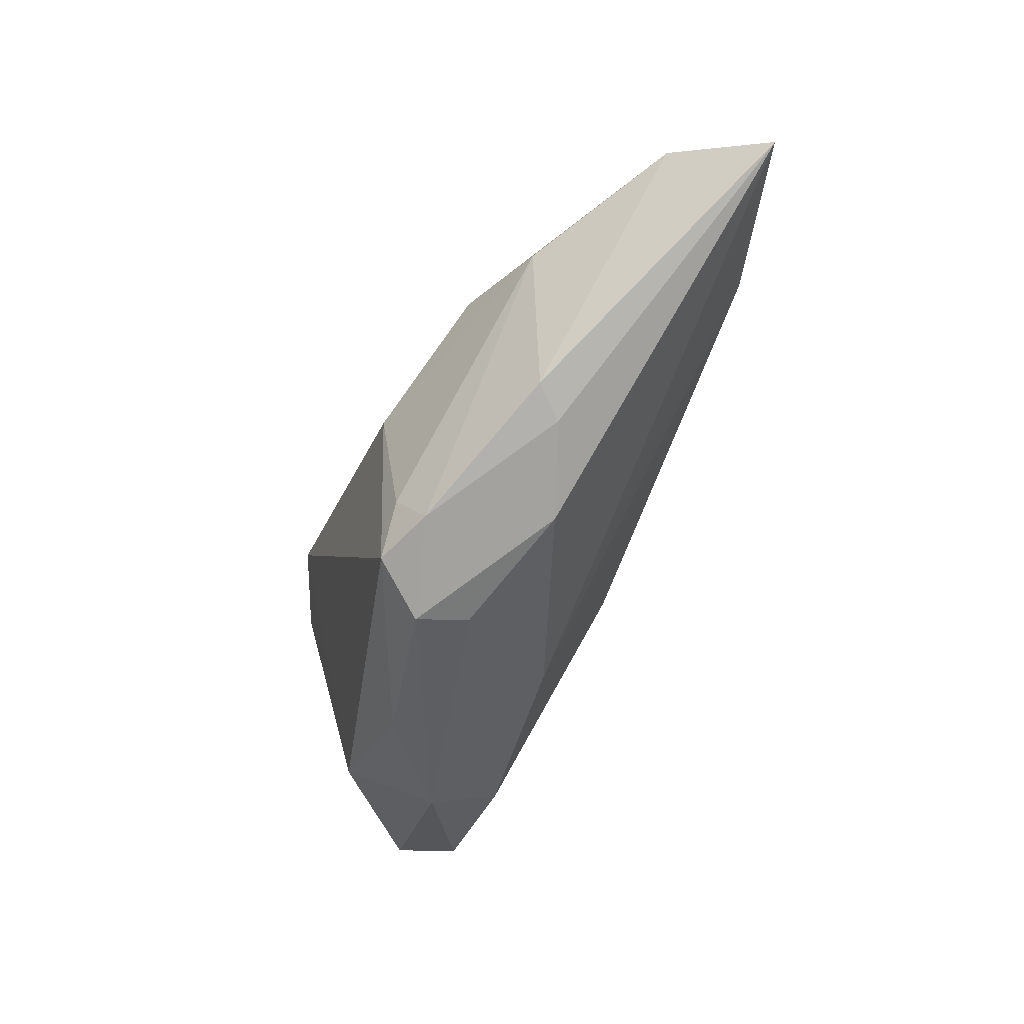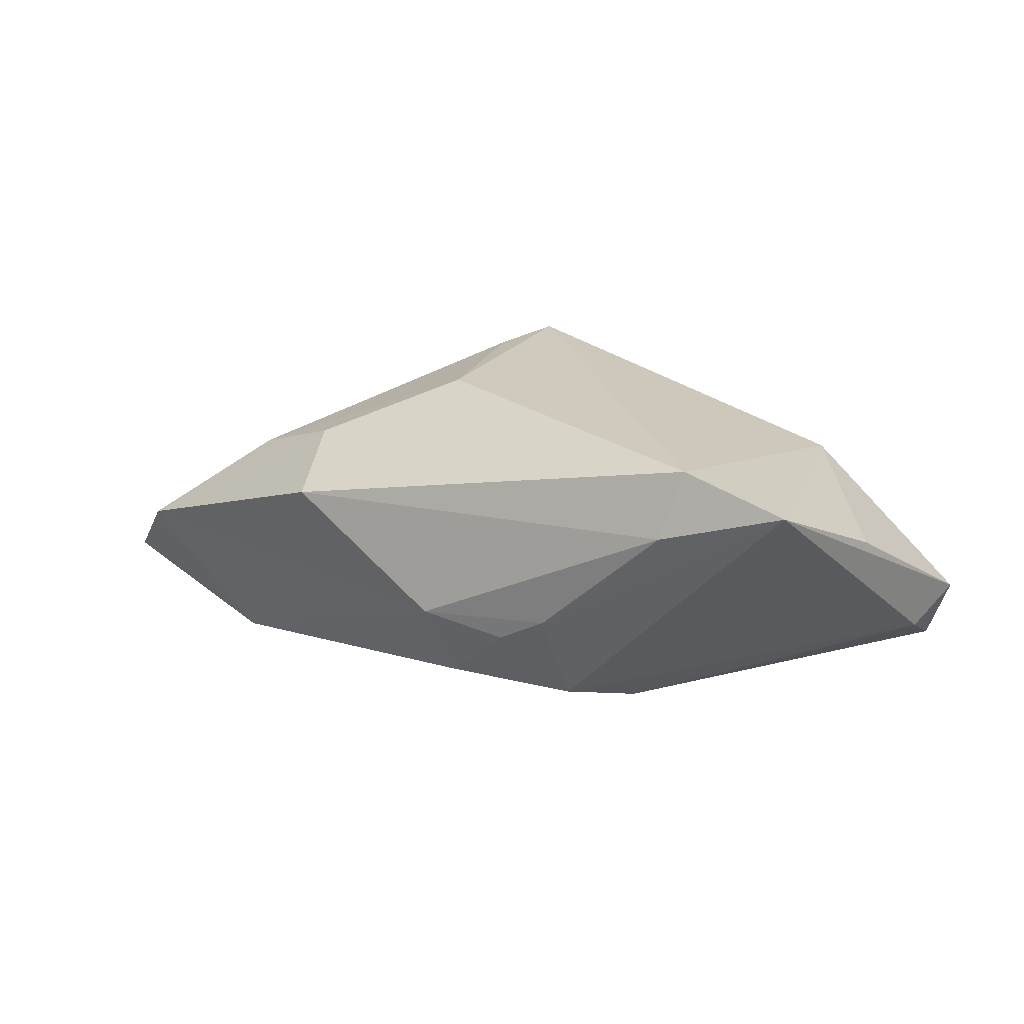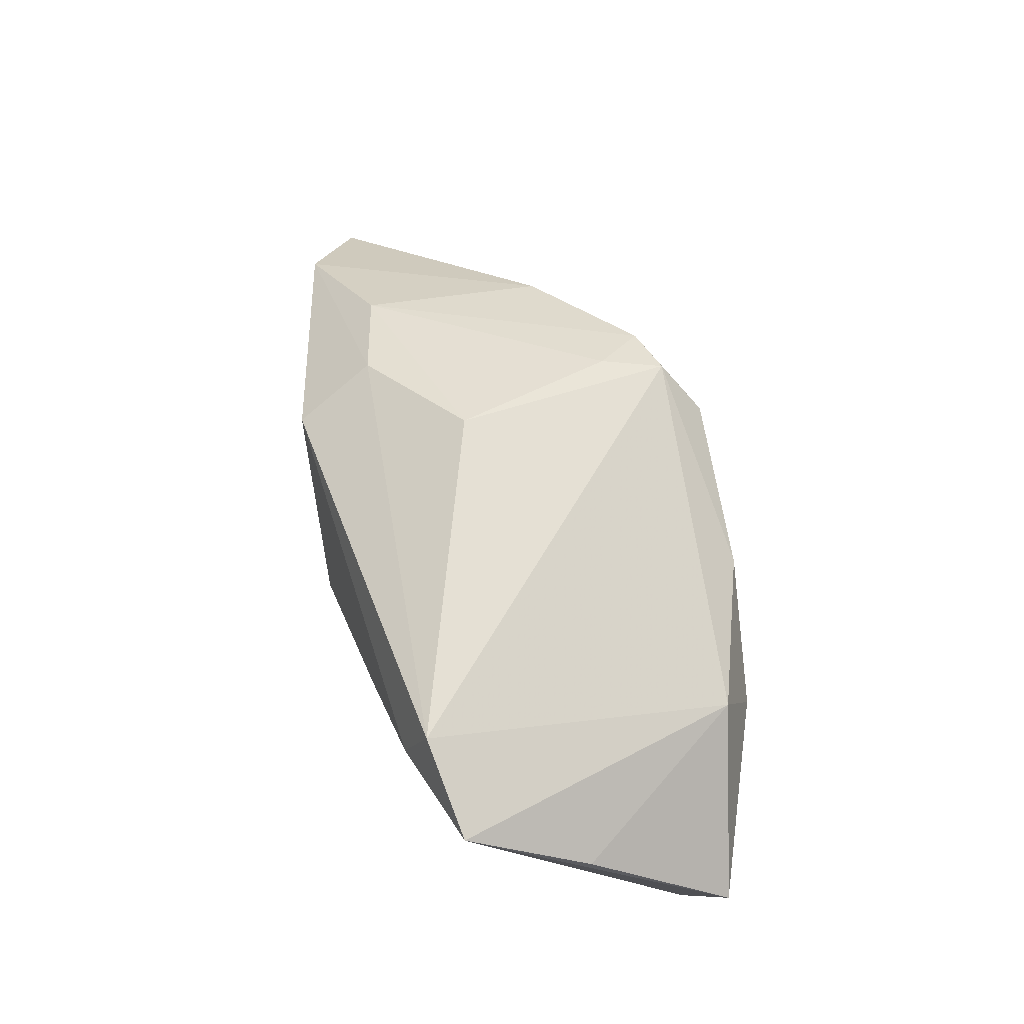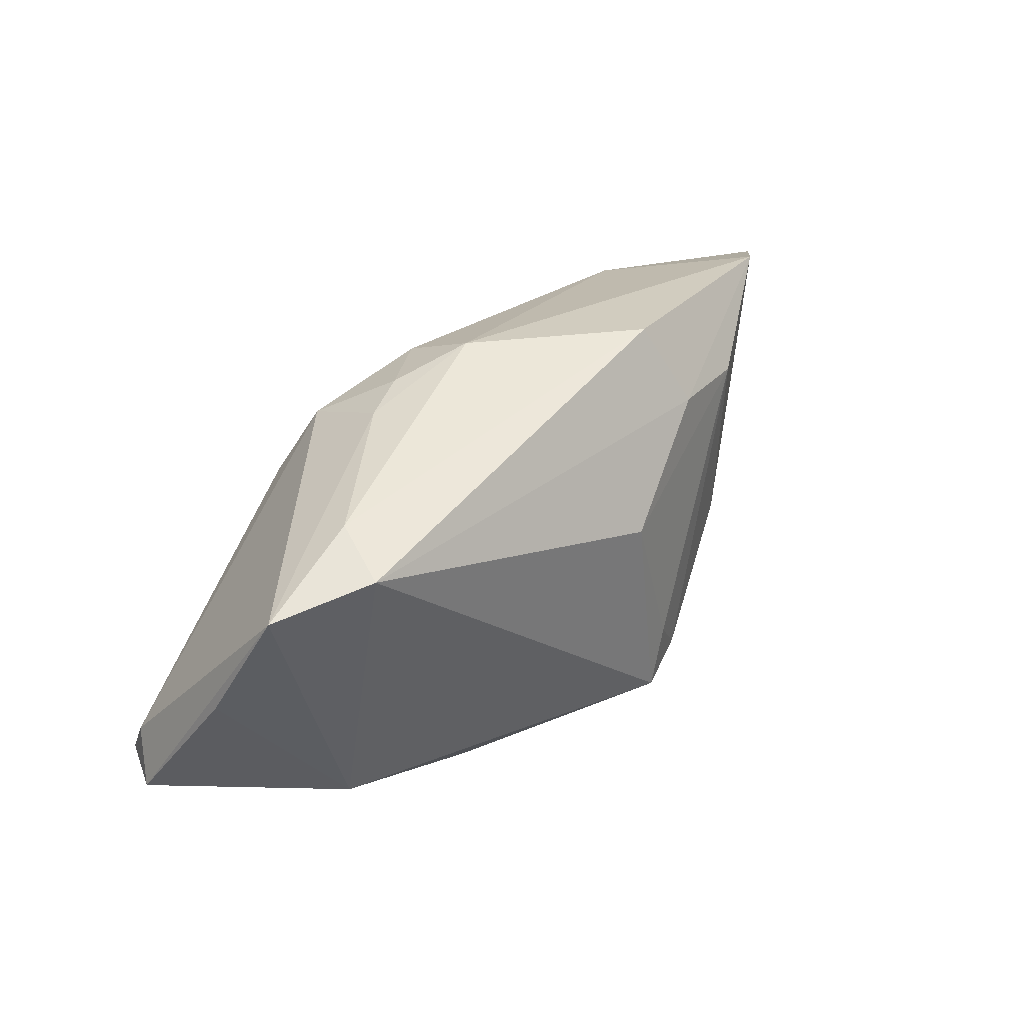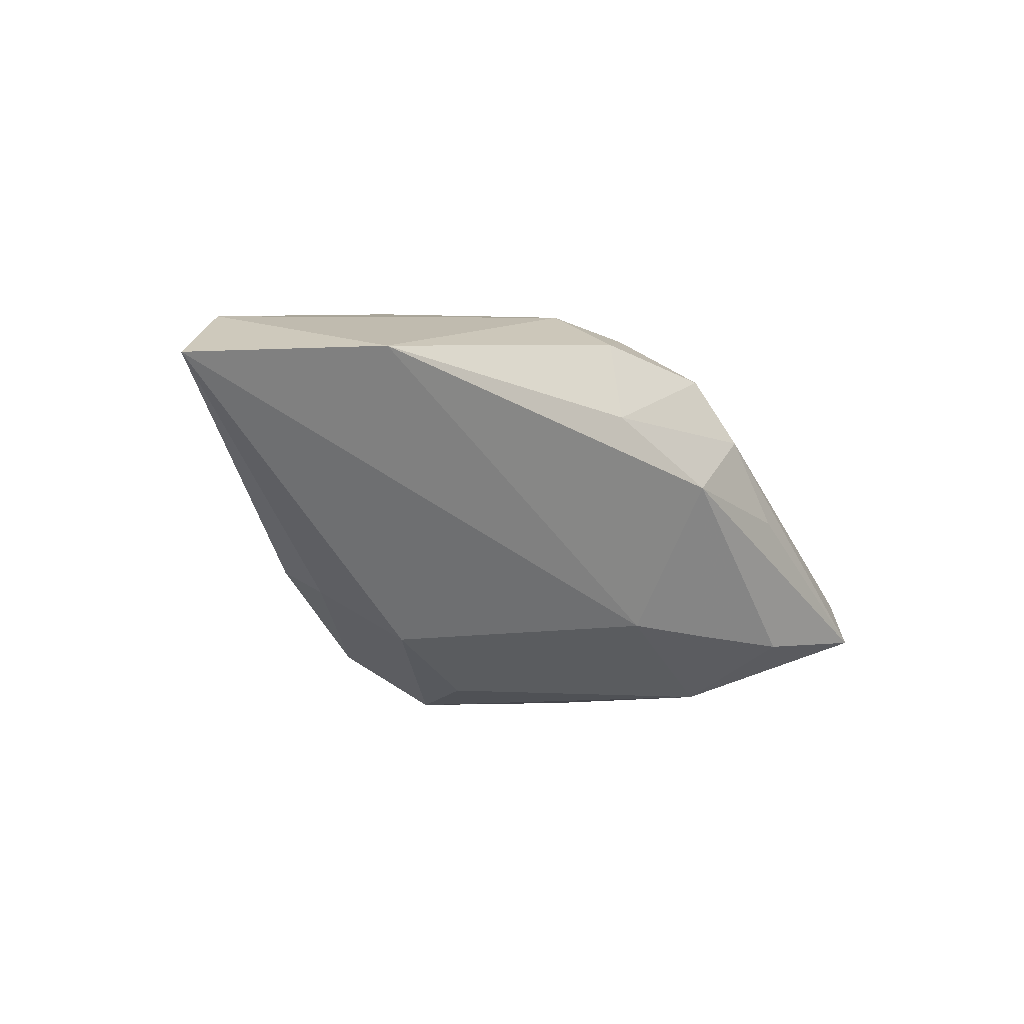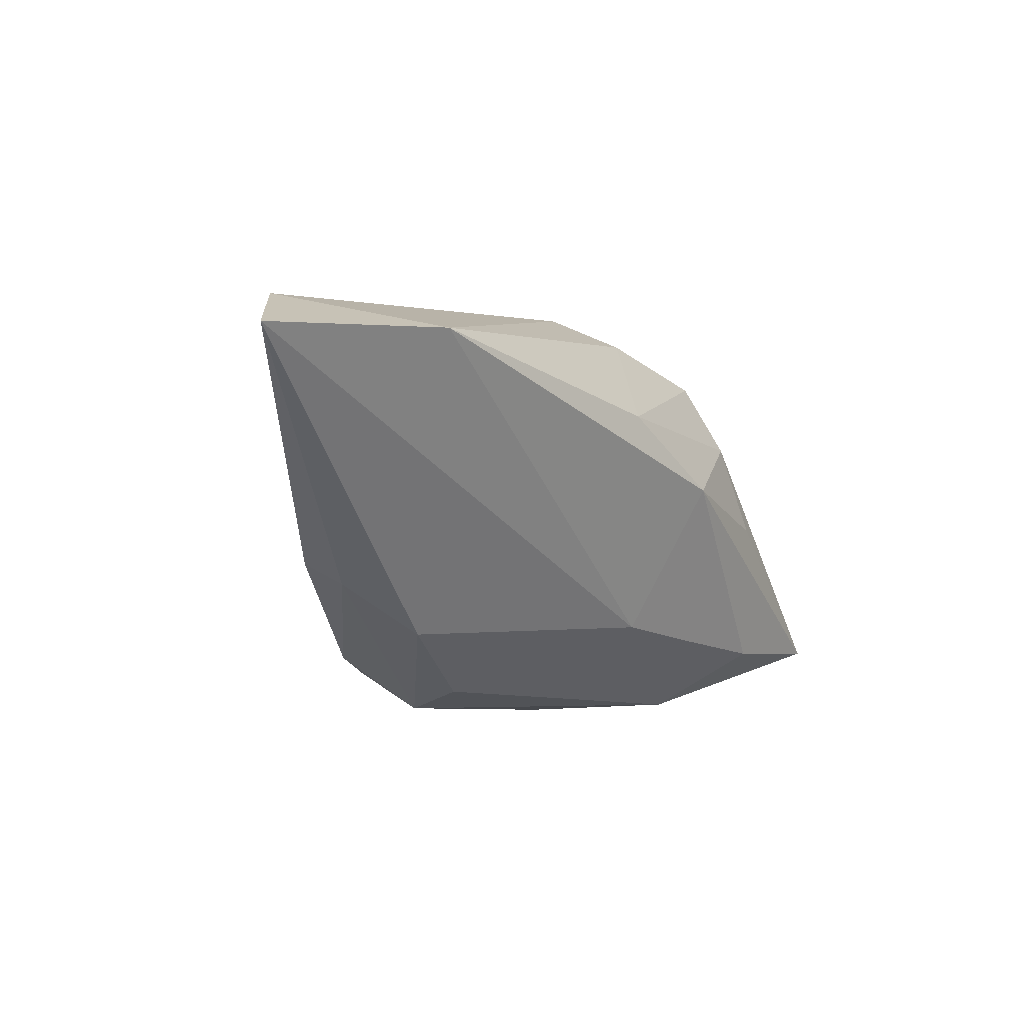
<metadata>
{"format":"obj","ext":"obj","renderer":"f3d","projection":"perspective","resolution":1024,"background":"white","views":[{"elev":-43.5,"azim":70.3,"up":"+Y"},{"elev":23.0,"azim":-145.3,"up":"+Z"},{"elev":65.6,"azim":-100.4,"up":"+Z"},{"elev":34.9,"azim":-39.6,"up":"+Y"},{"elev":-3.3,"azim":142.0,"up":"+Y"},{"elev":-6.2,"azim":130.9,"up":"+Y"}]}
</metadata>
<code>
v -0.009887 0.001031 -0.02043
v 0.01394 -0.02247 0.01786
v 0.02282 -0.01815 -0.0006086
v 0.001278 0.02378 -0.004494
v 0.05145 0.01892 -0.004951
v -0.01025 -0.02717 0.008771
v -0.02888 -0.02199 0.00945
v 0.0108 0.003456 0.01786
v -0.02565 -0.02642 -0.001322
v 0.03844 0.01495 -0.02023
v -0.04696 -0.01369 -0.007993
v 5.716e-05 0.01921 -0.01406
v 0.03563 -0.00994 0.005914
v -0.04078 0.0124 0.01399
v 0.03606 0.0122 0.006809
v -0.01857 -0.0179 -0.01116
v 0.01642 -0.0153 0.01708
v 0.009975 -0.02703 0.01221
v -0.02916 0.01479 0.01786
v 0.06103 0.01294 -0.01427
v 0.009686 -0.02492 0.00546
v -0.04653 -0.01894 -0.01115
v -0.02583 -0.002836 -0.01641
v -0.007514 -0.01647 -0.01046
v 0.03262 -0.01233 0.002609
v -0.04448 -0.002033 0.006924
v -0.008269 0.02123 -0.006398
v 0.02065 -0.02061 0.01463
v -0.0311 -0.01937 -0.01203
v -0.01915 0.007522 -0.01689
v -0.04918 -0.01877 -0.003857
v -0.01363 0.02021 -0.003342
v 0.0245 0.01412 0.01125
v 0.003223 0.009226 -0.01986
v 0.0204 0.02378 0.006833
v -0.0144 0.01543 -0.0145
v -0.02766 0.01751 0.0101
f 2 19 7
f 14 7 19
f 8 19 2
f 8 33 19
f 5 13 20
f 9 7 31
f 10 5 20
f 37 14 19
f 31 7 26
f 26 14 31
f 7 14 26
f 17 8 2
f 2 28 17
f 19 33 35
f 33 5 35
f 35 37 19
f 21 9 3
f 2 7 6
f 7 9 6
f 22 9 31
f 22 30 23
f 11 14 36
f 36 30 11
f 30 22 11
f 31 14 11
f 11 22 31
f 34 30 36
f 13 28 25
f 25 3 20
f 20 13 25
f 15 28 13
f 15 17 28
f 15 5 33
f 13 5 15
f 33 8 15
f 8 17 15
f 37 35 4
f 5 10 4
f 4 35 5
f 2 6 18
f 18 28 2
f 9 21 18
f 18 6 9
f 18 21 3
f 3 25 18
f 18 25 28
f 1 34 10
f 1 22 23
f 23 30 1
f 30 34 1
f 37 4 32
f 36 14 32
f 14 37 32
f 12 4 10
f 12 34 36
f 10 34 12
f 24 1 10
f 20 3 24
f 24 10 20
f 3 9 24
f 36 32 27
f 27 32 4
f 27 12 36
f 4 12 27
f 22 1 29
f 9 22 29
f 1 24 16
f 16 29 1
f 16 24 9
f 9 29 16

</code>
